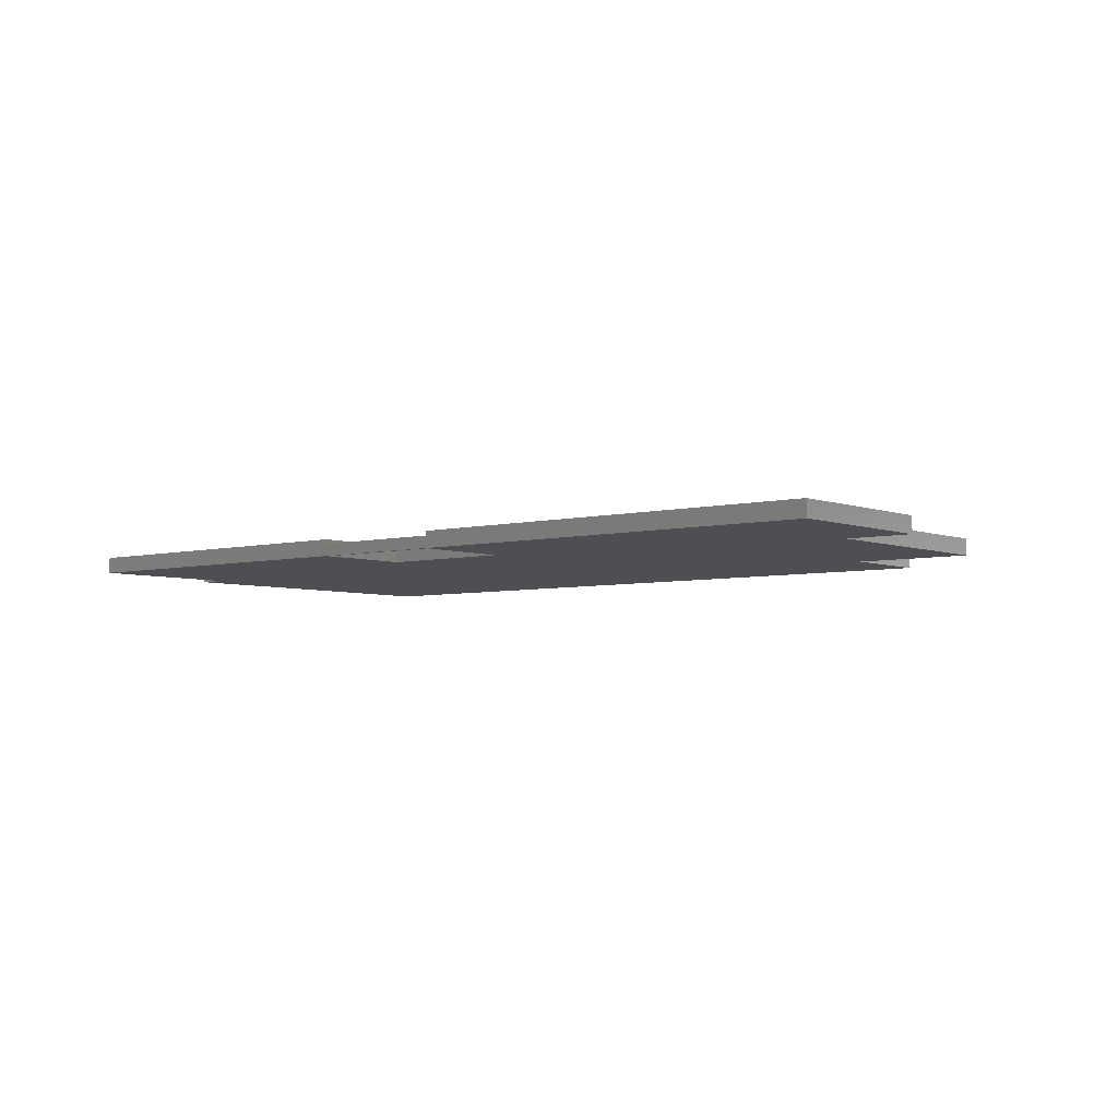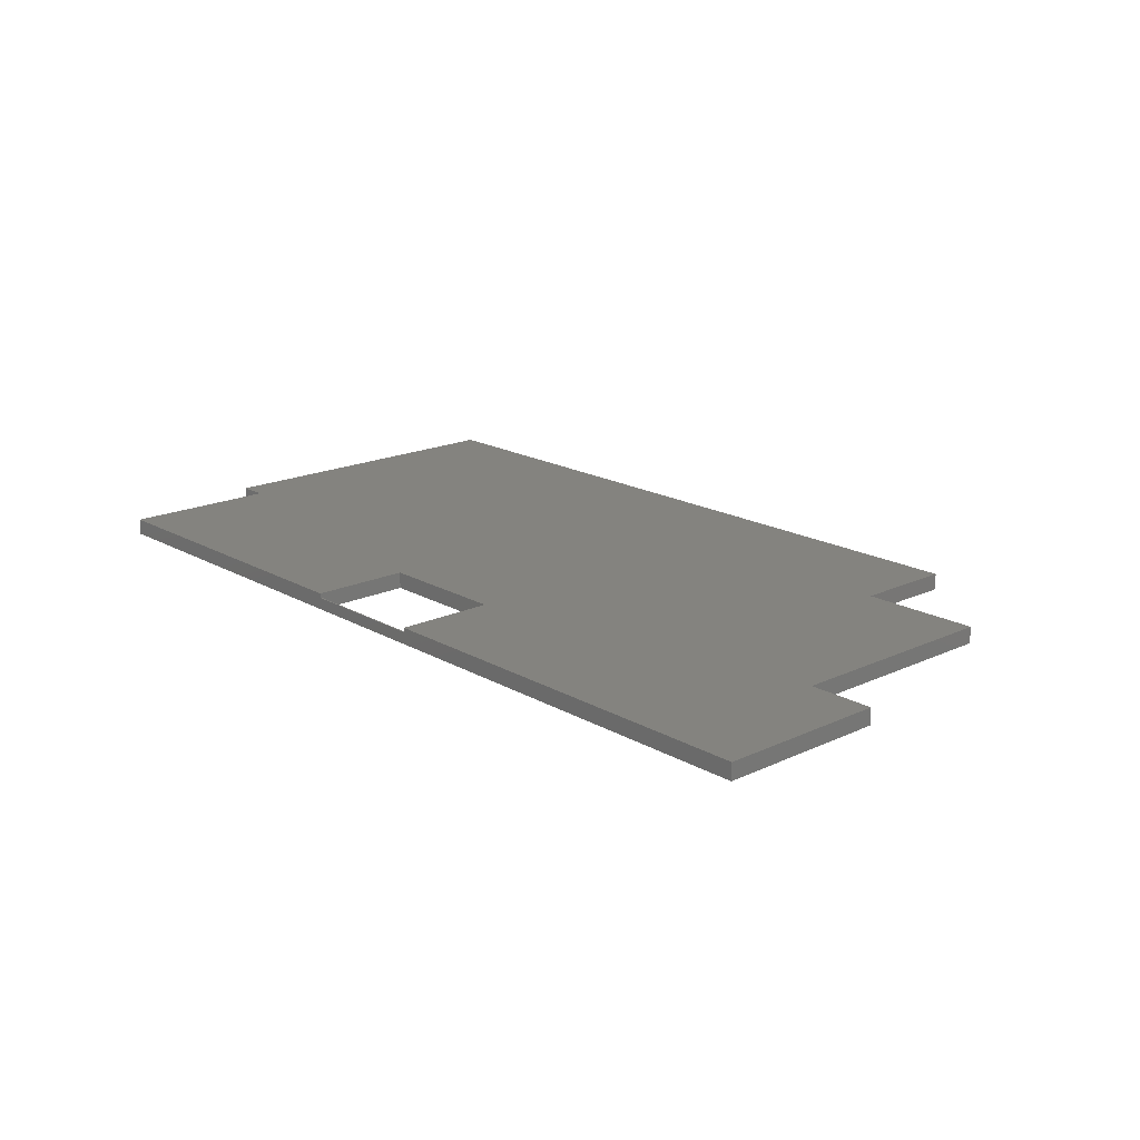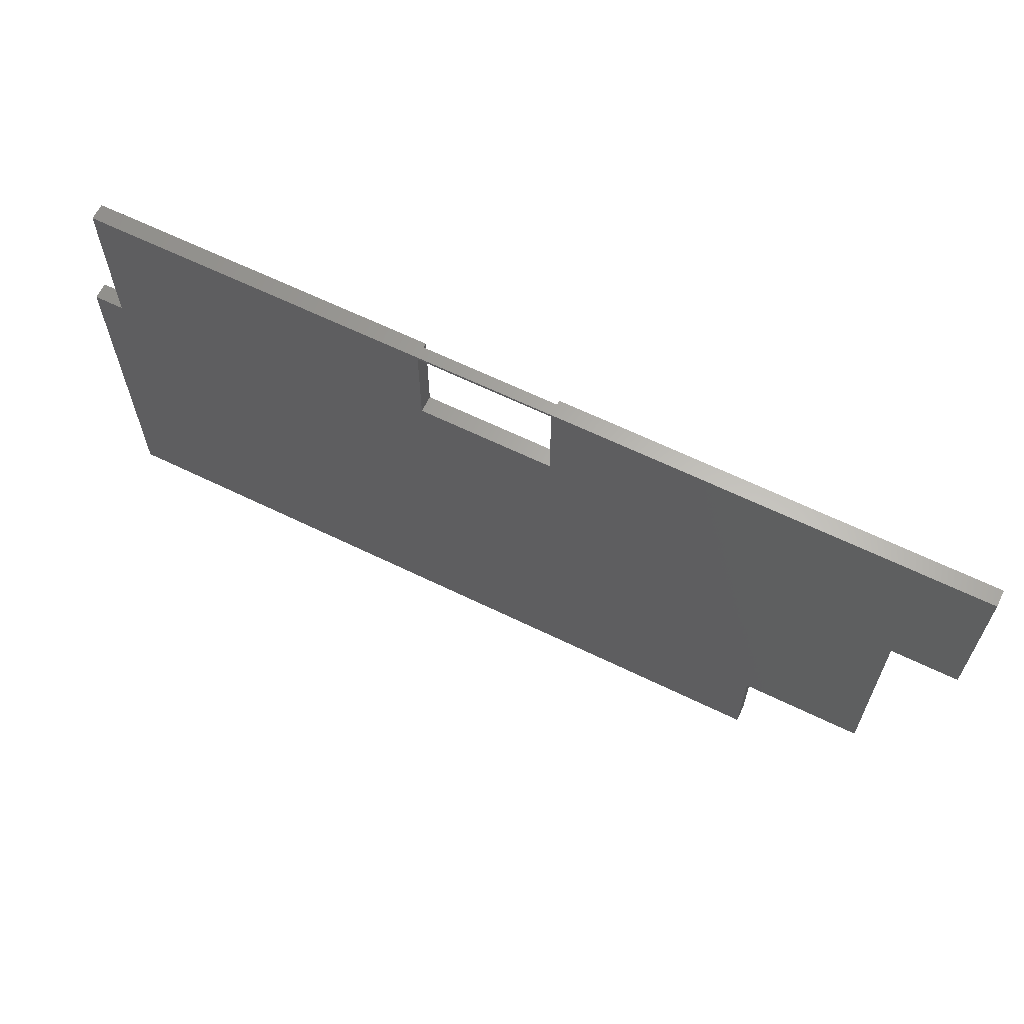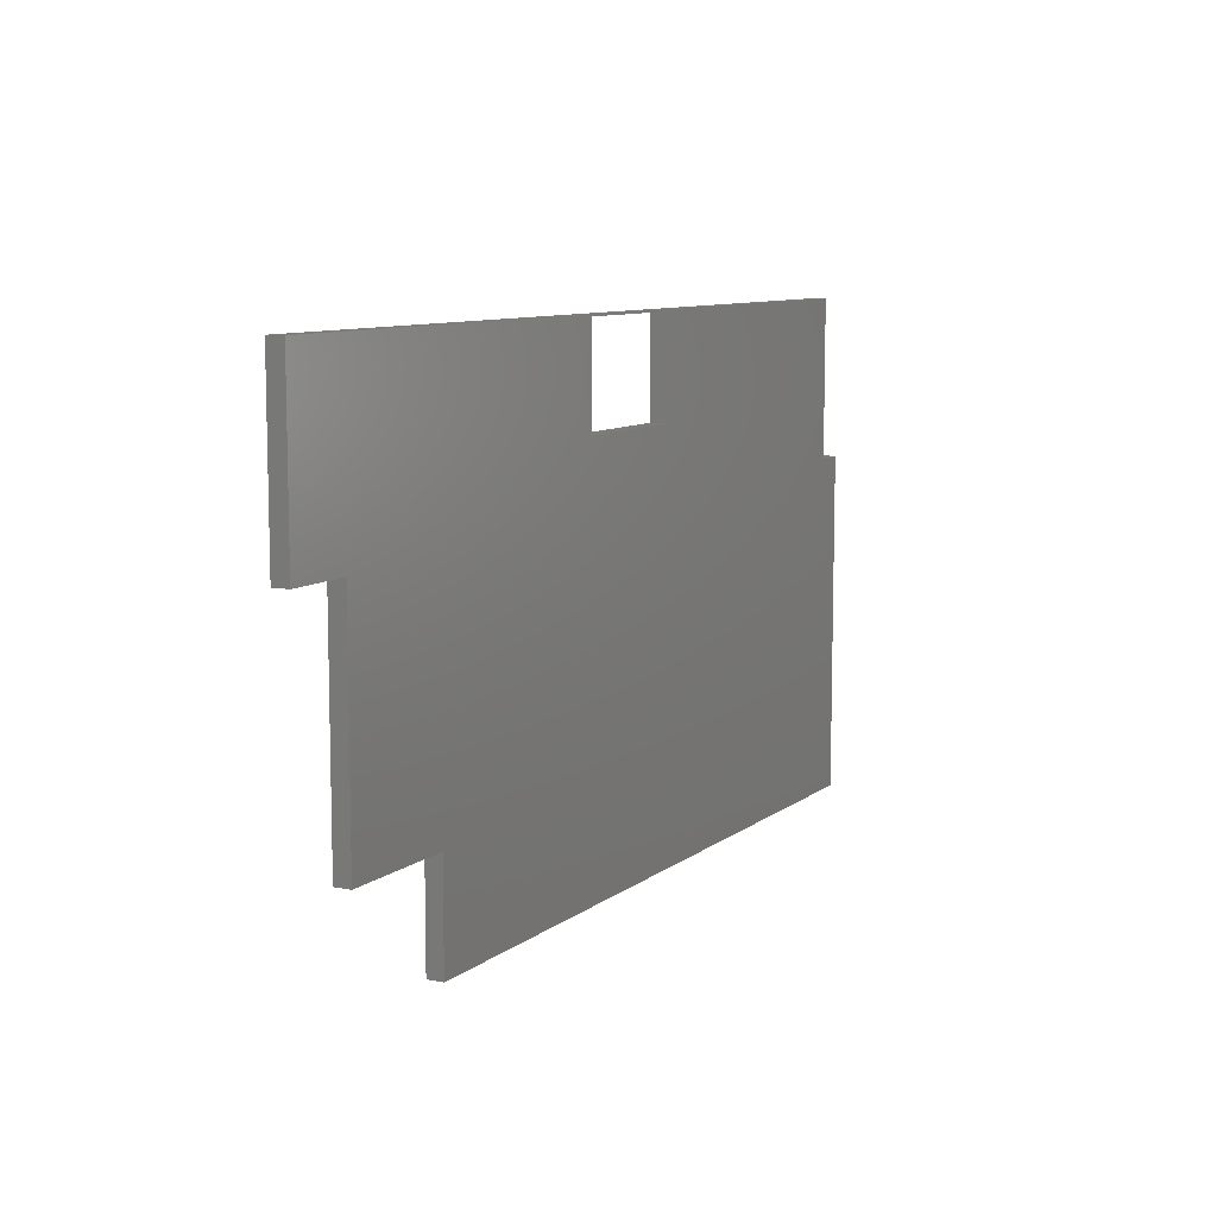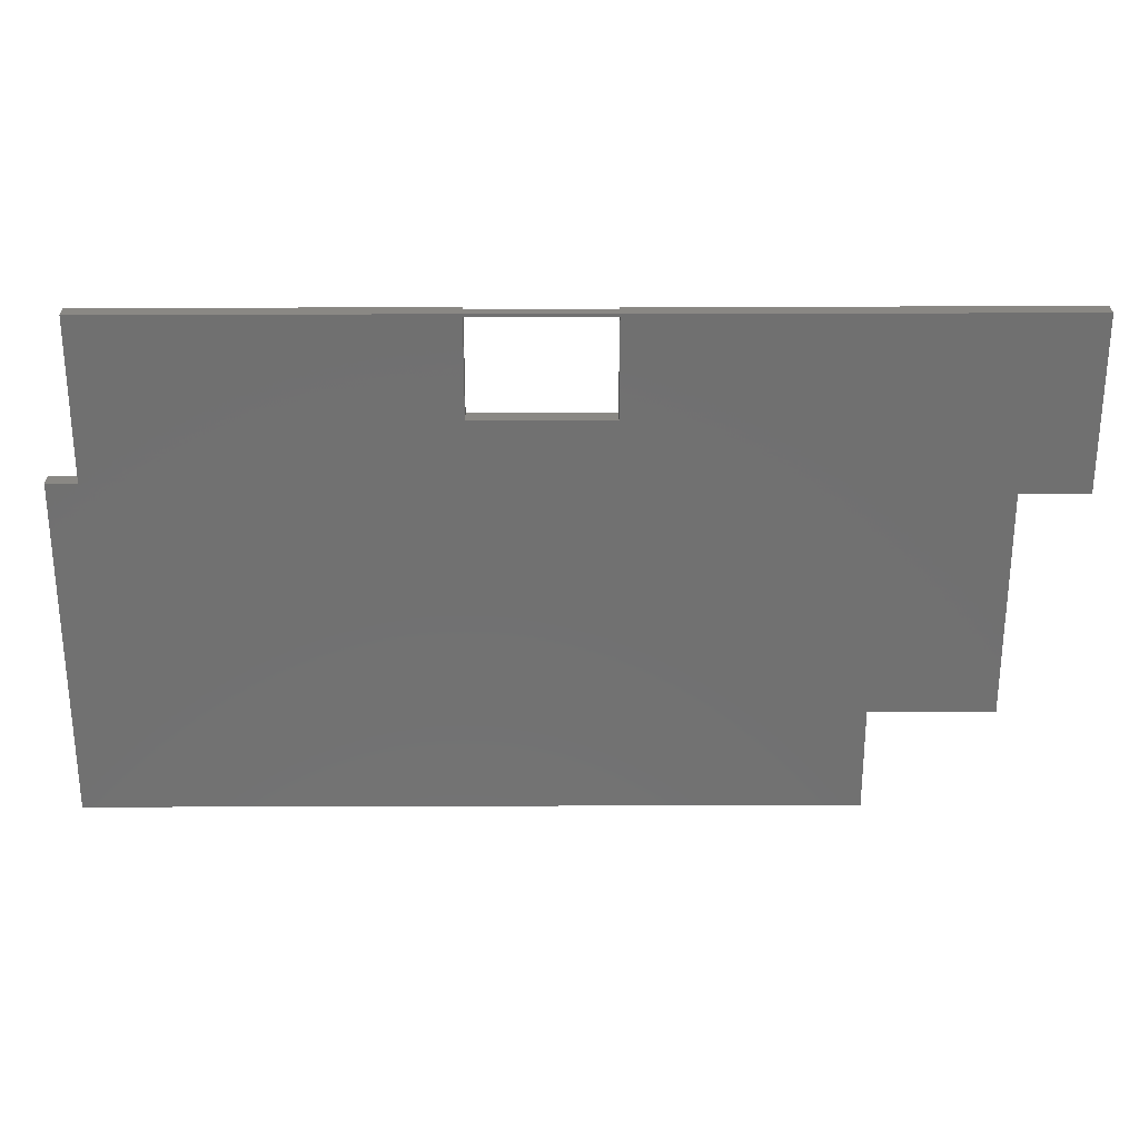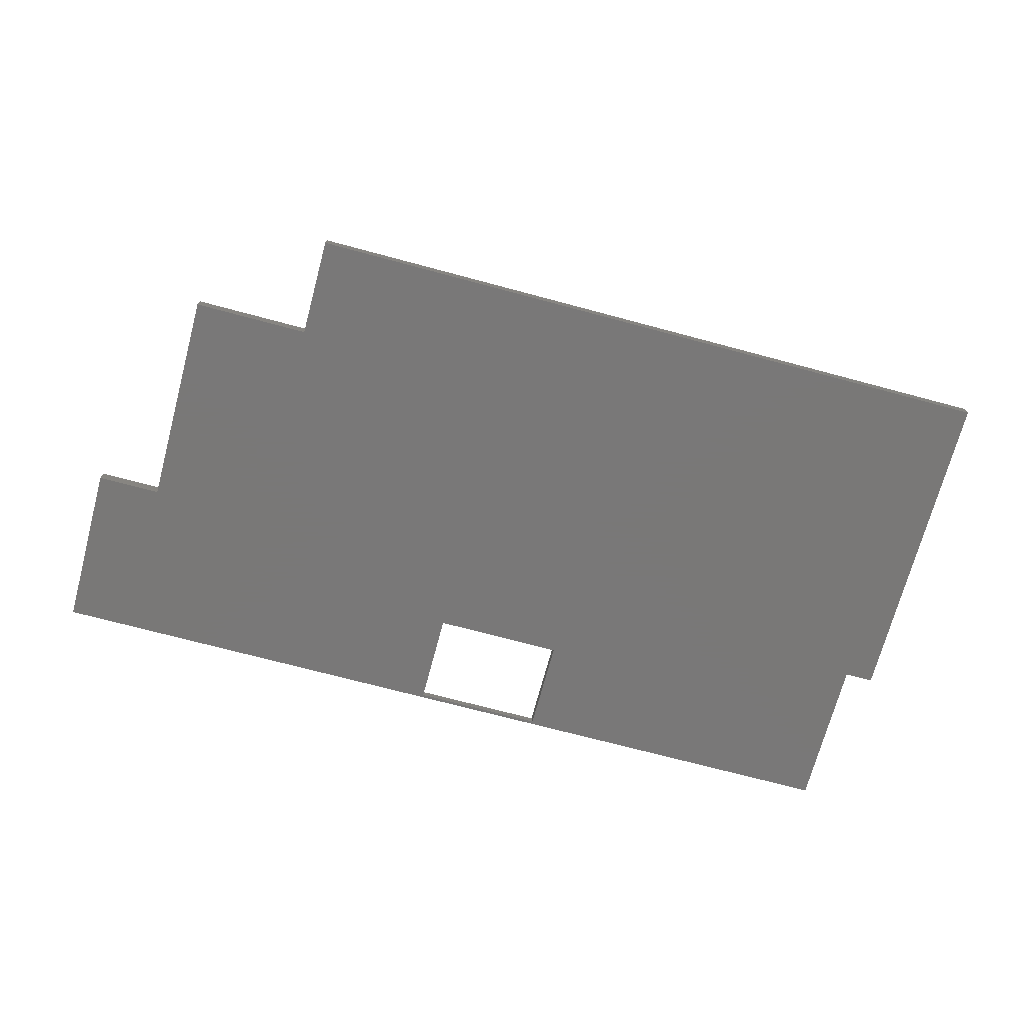
<metadata>
{"format":"stl","ext":"stl","renderer":"f3d","projection":"perspective","resolution":1024,"background":"white","views":[{"elev":-4.8,"azim":-140.4,"up":"+Z"},{"elev":18.1,"azim":-132.2,"up":"+Z"},{"elev":63.8,"azim":-153.8,"up":"+Y"},{"elev":9.1,"azim":-61.5,"up":"+Y"},{"elev":27.2,"azim":179.7,"up":"+Y"},{"elev":-71.3,"azim":-15.0,"up":"+Z"}]}
</metadata>
<code>
# stl→obj: 41 verts, 88 faces
v 3.75e+04 724.1 1.795e+04
v 1.266e+04 724.1 1.85e+04
v 1.266e+04 724.1 1.795e+04
v 3.75e+04 724.1 1.85e+04
v 8620 1.172e+04 1.795e+04
v 6409 1.172e+04 1.85e+04
v 6409 1.172e+04 1.795e+04
v 8620 1.172e+04 1.85e+04
v 6409 1.672e+04 1.795e+04
v 6409 1.672e+04 1.85e+04
v 1.266e+04 4168 1.795e+04
v 1.266e+04 4168 1.85e+04
v 6409 1.741e+04 1.795e+04
v 2.051e+04 1.741e+04 1.835e+04
v 2.051e+04 1.741e+04 1.795e+04
v 6409 1.741e+04 1.85e+04
v 2.051e+04 1.741e+04 1.85e+04
v 2.501e+04 1.737e+04 1.835e+04
v 2.051e+04 1.737e+04 1.835e+04
v 2.501e+04 1.741e+04 1.835e+04
v 8620 4168 1.85e+04
v 8620 4168 1.795e+04
v 3.65e+04 1.741e+04 1.795e+04
v 3.65e+04 1.211e+04 1.85e+04
v 3.65e+04 1.211e+04 1.795e+04
v 3.65e+04 1.741e+04 1.85e+04
v 3.75e+04 1.211e+04 1.795e+04
v 3.75e+04 1.211e+04 1.85e+04
v 6409 1.732e+04 1.795e+04
v 2.501e+04 1.741e+04 1.795e+04
v 2.501e+04 1.741e+04 1.85e+04
v 2.051e+04 1.412e+04 1.795e+04
v 2.051e+04 1.737e+04 1.85e+04
v 2.051e+04 1.412e+04 1.85e+04
v 2.051e+04 1.732e+04 1.795e+04
v 2.051e+04 1.737e+04 1.795e+04
v 2.501e+04 1.737e+04 1.795e+04
v 2.501e+04 1.732e+04 1.795e+04
v 2.501e+04 1.412e+04 1.795e+04
v 2.501e+04 1.412e+04 1.85e+04
v 2.501e+04 1.737e+04 1.85e+04
f 1 2 3
f 2 1 4
f 5 6 7
f 6 5 8
f 6 9 7
f 9 6 10
f 2 11 3
f 11 2 12
f 13 14 15
f 14 13 16
f 14 16 17
f 18 14 19
f 14 18 20
f 21 5 22
f 5 21 8
f 12 22 11
f 22 12 21
f 23 24 25
f 24 23 26
f 24 27 25
f 27 24 28
f 10 29 9
f 29 10 16
f 29 16 13
f 20 23 30
f 23 20 26
f 26 20 31
f 32 33 34
f 33 32 35
f 33 35 19
f 19 35 36
f 14 30 15
f 30 14 20
f 27 4 1
f 4 27 28
f 37 35 36
f 35 37 38
f 34 39 32
f 39 34 40
f 41 39 40
f 39 41 38
f 38 41 37
f 37 41 18
f 18 36 37
f 36 18 19
f 30 38 37
f 38 30 39
f 23 25 30
f 29 7 9
f 7 29 35
f 7 35 5
f 5 35 11
f 11 35 3
f 3 35 32
f 3 32 1
f 1 32 39
f 1 39 30
f 1 30 25
f 1 25 27
f 11 22 5
f 18 30 37
f 30 18 20
f 30 36 15
f 36 30 37
f 15 19 36
f 19 15 14
f 13 35 29
f 35 13 15
f 35 15 36
f 12 8 21
f 4 12 2
f 12 4 34
f 12 34 33
f 34 4 40
f 40 4 41
f 41 4 24
f 24 4 28
f 41 26 31
f 26 41 24
f 6 16 10
f 16 6 8
f 16 8 17
f 17 8 12
f 17 12 33
f 41 20 18
f 20 41 31
f 14 33 19
f 33 14 17

</code>
